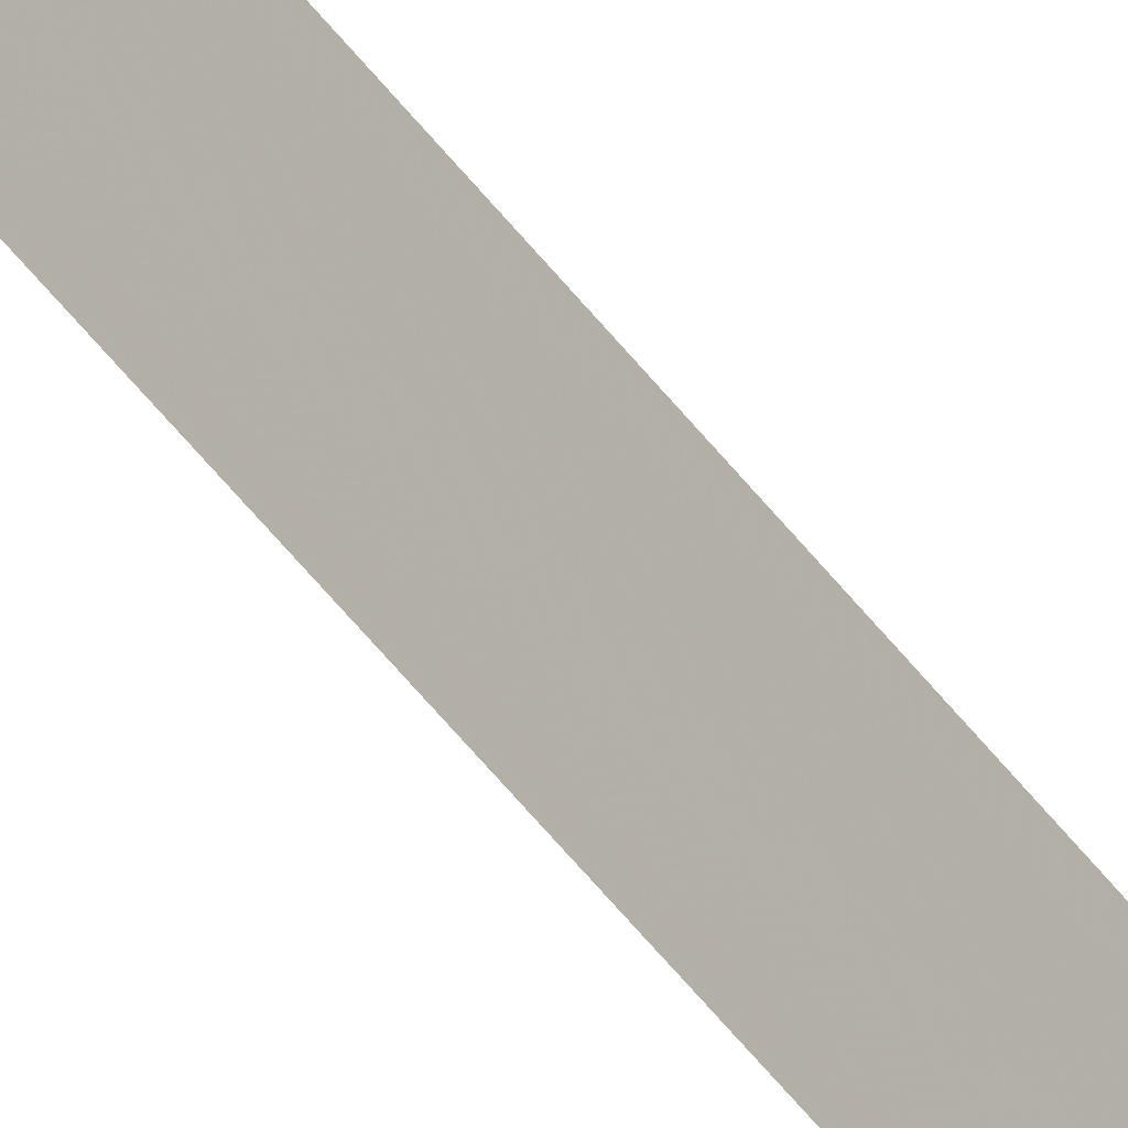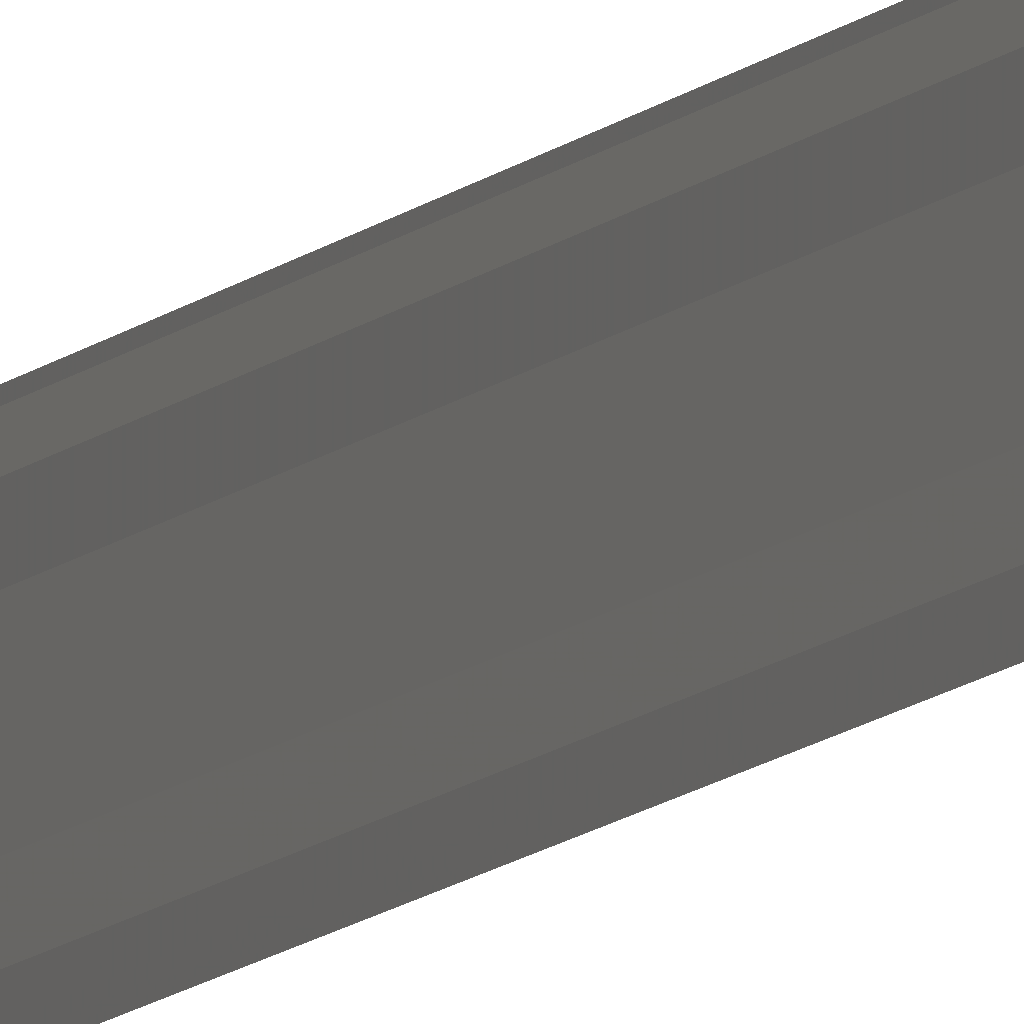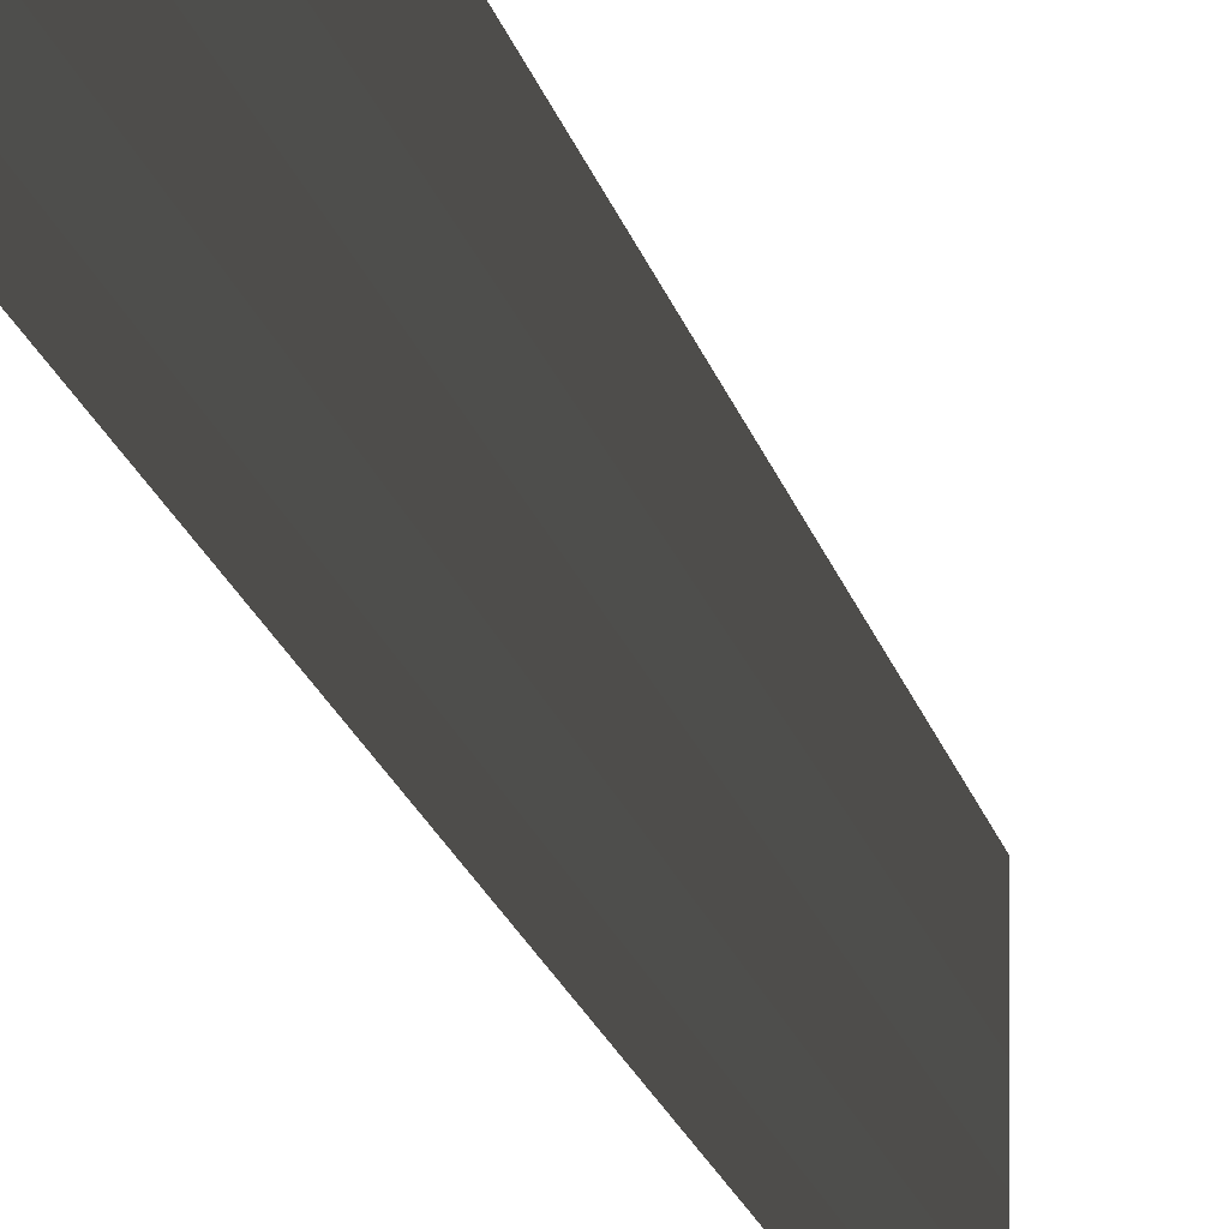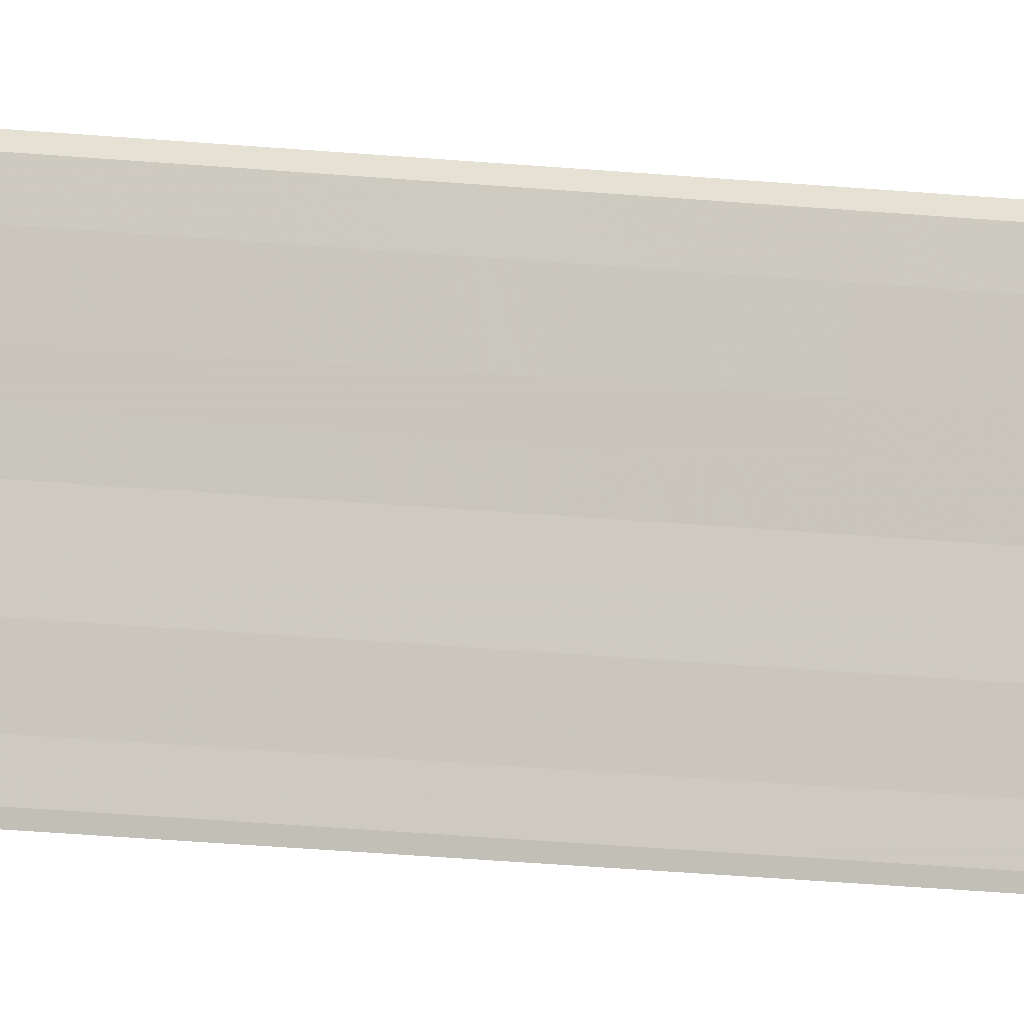
<metadata>
{"format":"obj","ext":"obj","renderer":"f3d","projection":"perspective","resolution":1024,"background":"white","views":[{"elev":-42.9,"azim":-148.1,"up":"+Z"},{"elev":-9.3,"azim":-21.6,"up":"+Z"},{"elev":-2.6,"azim":-178.2,"up":"+Z"},{"elev":-8.5,"azim":65.9,"up":"+Z"}]}
</metadata>
<code>
o 4458
v 2171 1872 11.24
v 2171 1872 11.24
v 2171 1872 11.24
v 2171 1872 11.24
v 2171 1872 11.24
v 2171 1872 11.24
v 2171 1872 11.23
v 2171 1872 11.23
v 2171 1872 11.23
v 2171 1872 11.23
v 2171 1872 11.23
v 2171 1872 11.24
v 2171 1872 11.24
v 2171 1872 11.24
v 2171 1872 11.24
v 2171 1872 11.24
v 2171 1872 11.24
v 2171 1872 11.24
v 2171 1872 11.24
v 2171 1872 11.24
v 2171 1872 11.24
v 2171 1872 11.24
v 2171 1872 11.24
v 2171 1872 11.24
v 2171 1872 11.24
v 2171 1872 11.24
v 2171 1872 11.23
v 2171 1872 11.23
v 2171 1872 11.23
v 2171 1872 11.23
v 2171 1872 11.23
v 2171 1872 11.24
v 2171 1872 11.24
v 2171 1872 11.24
v 2171 1872 11.24
v 2171 1872 11.24
v 2171 1872 11.24
v 2171 1872 11.24
v 2171 1872 11.24
v 2171 1872 11.24
v 2171 1872 11.24
v 2171 1872 11.24
v 2171 1872 11.24
v 2171 1872 11.24
v 2171 1872 11.24
f 1 2 3
f 1 4 3
f 5 2 6
f 5 7 6
f 8 7 9
f 9 10 11
f 6 10 11
f 6 12 13
f 3 12 13
f 3 14 15
f 16 14 15
f 17 4 16
f 17 18 16
f 19 18 20
f 16 21 22
f 20 21 22
f 23 24 25
f 23 26 25
f 27 24 28
f 27 29 28
f 28 30 31
f 28 32 33
f 25 32 33
f 25 34 35
f 36 34 35
f 37 26 36
f 37 38 36
f 36 39 40
f 41 39 40
f 42 38 41
f 42 43 41
f 41 44 45

</code>
